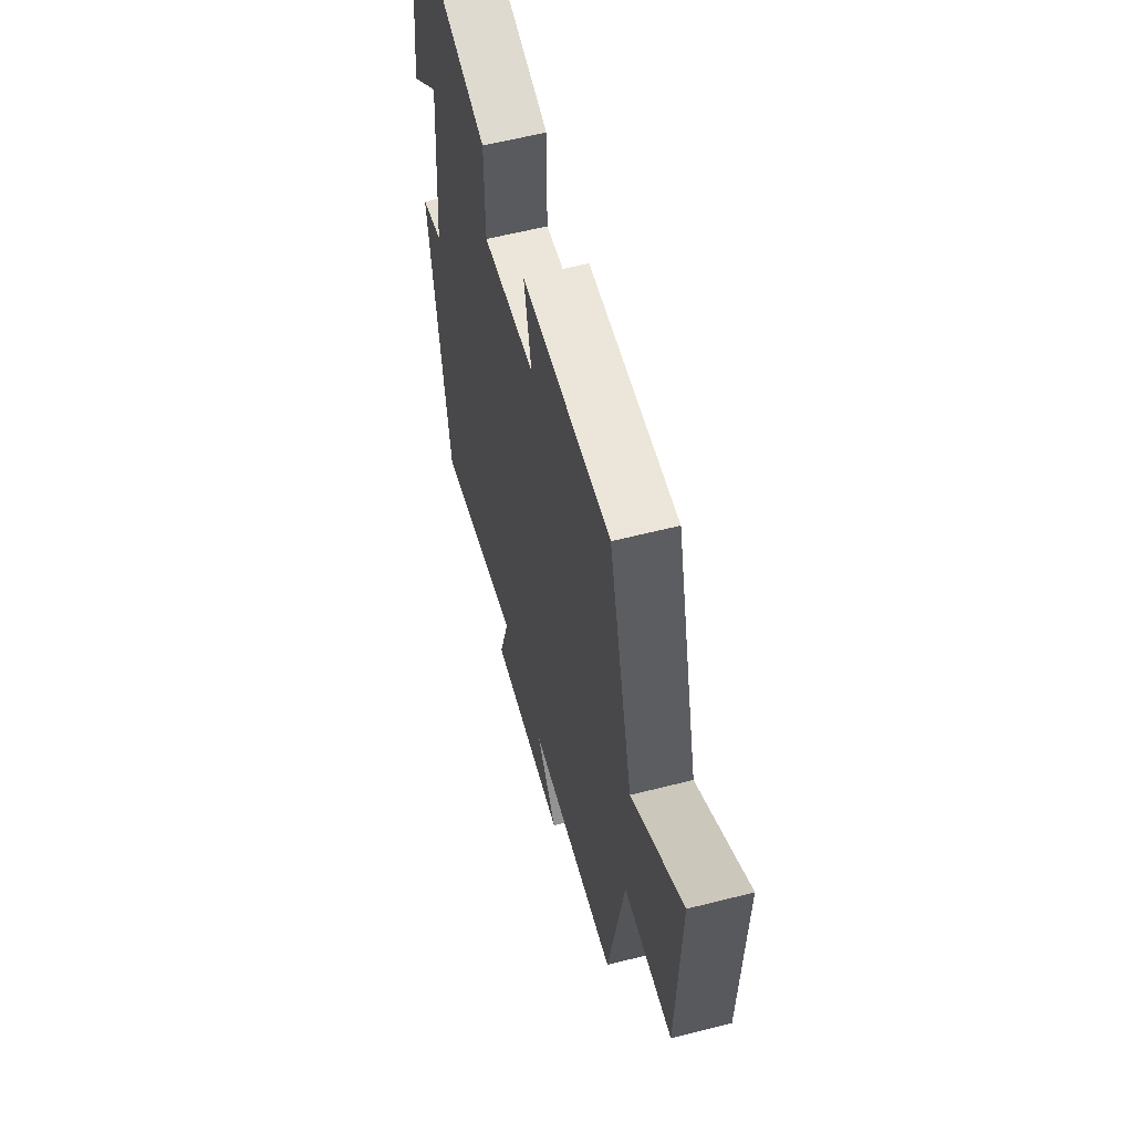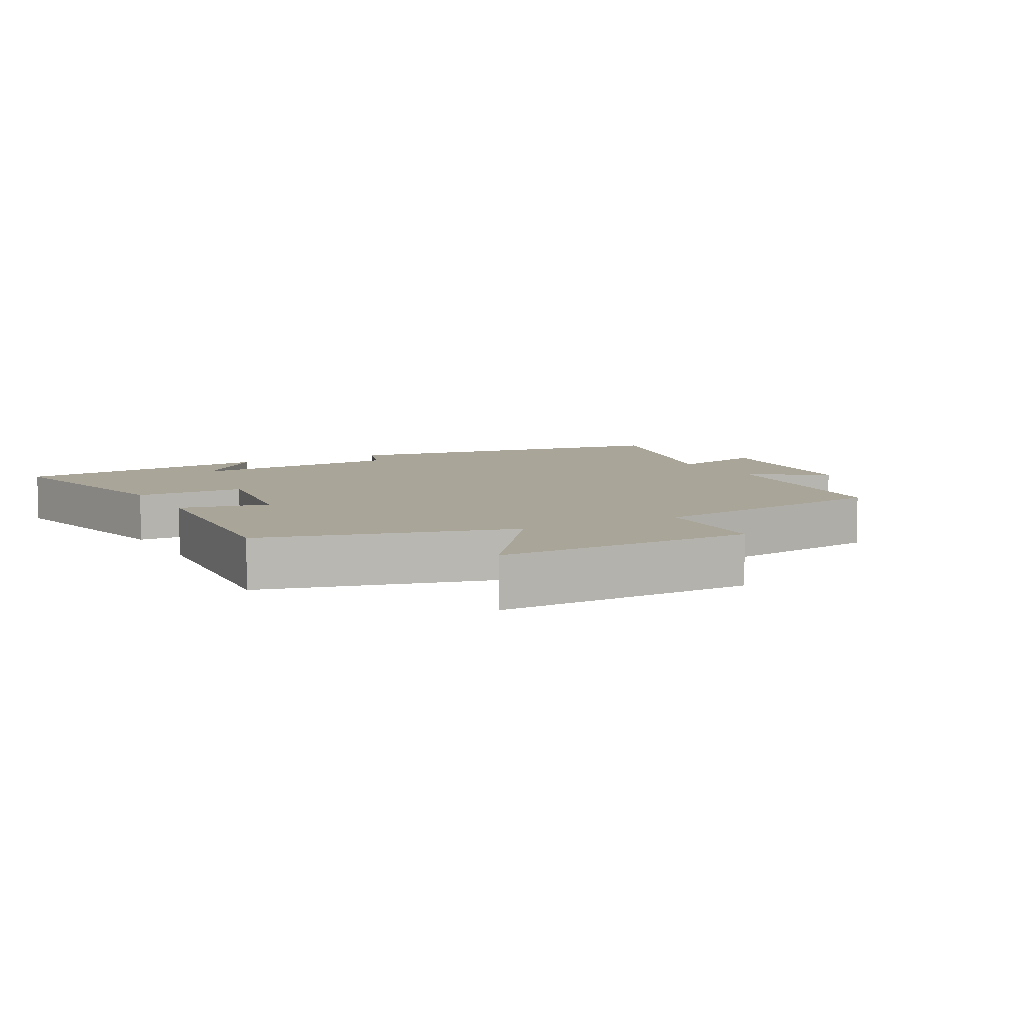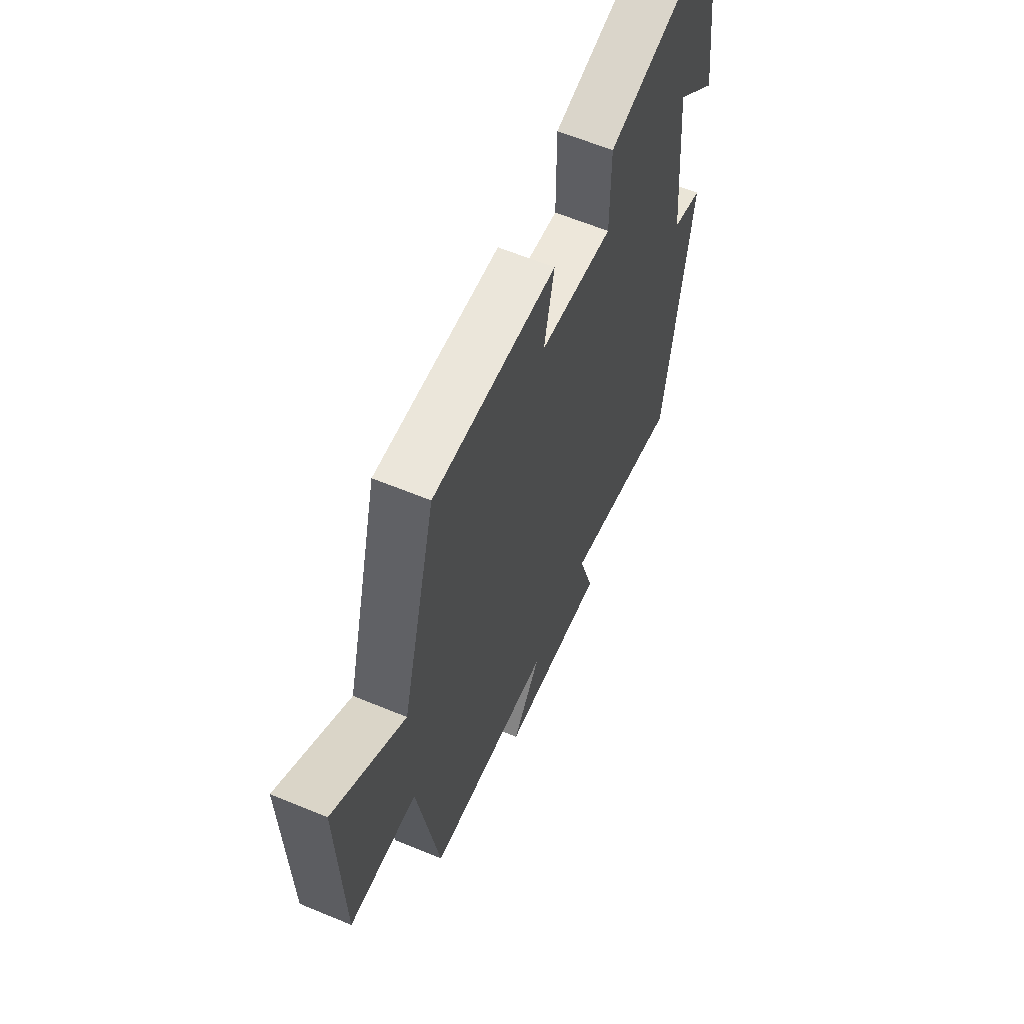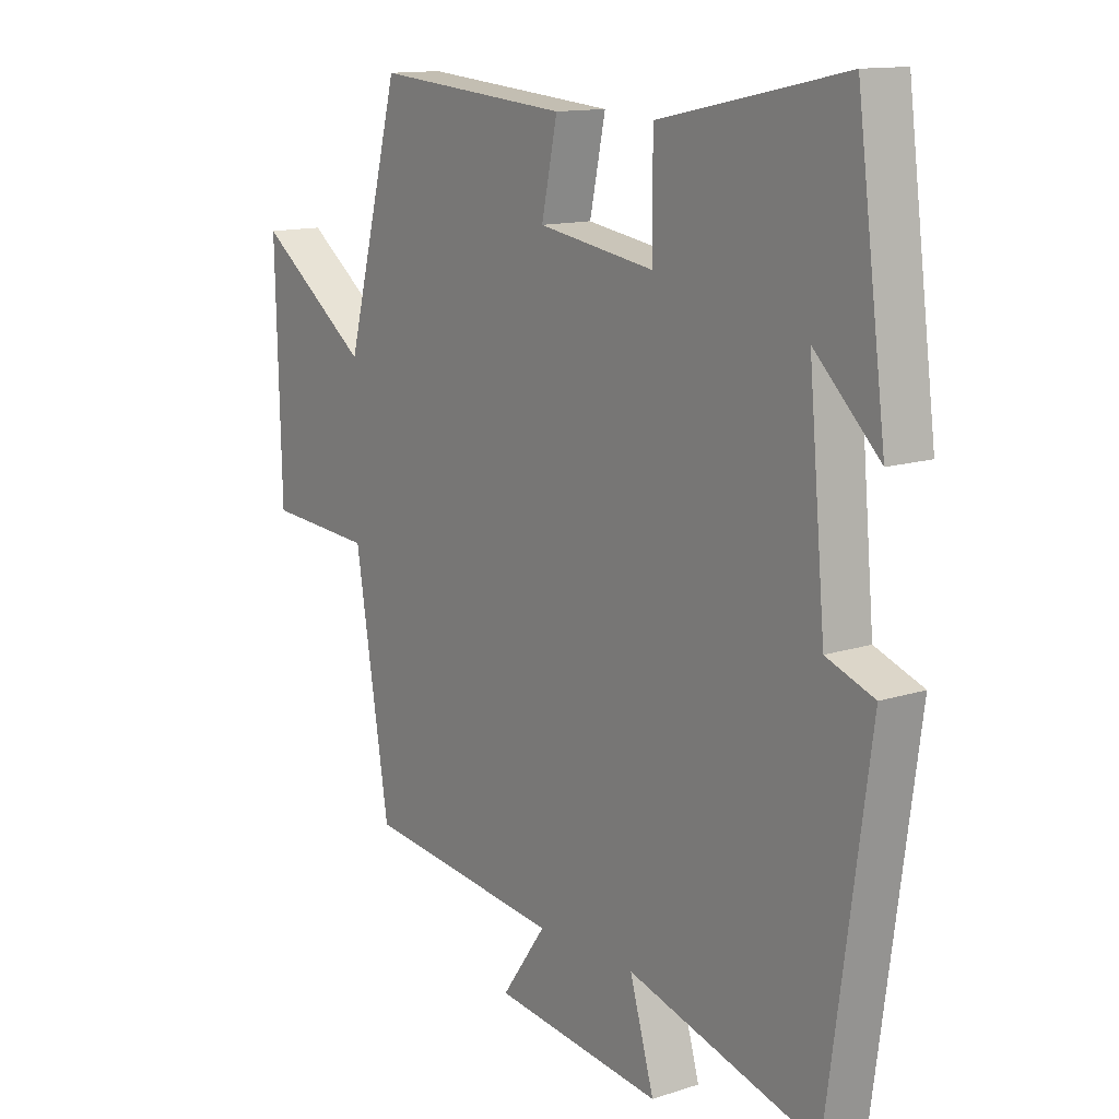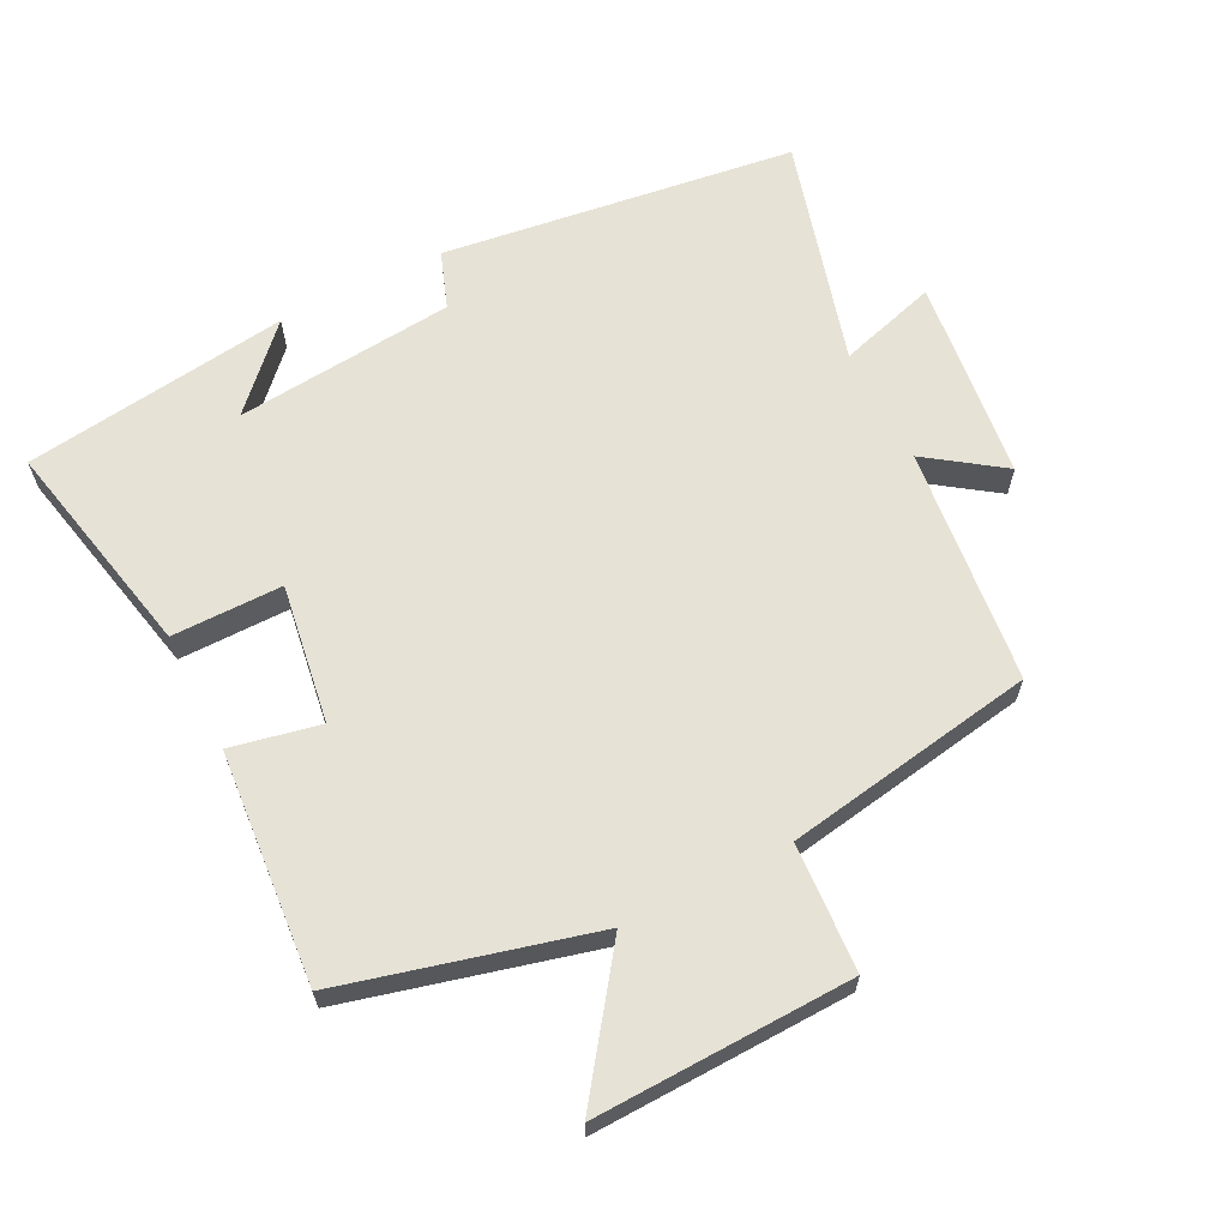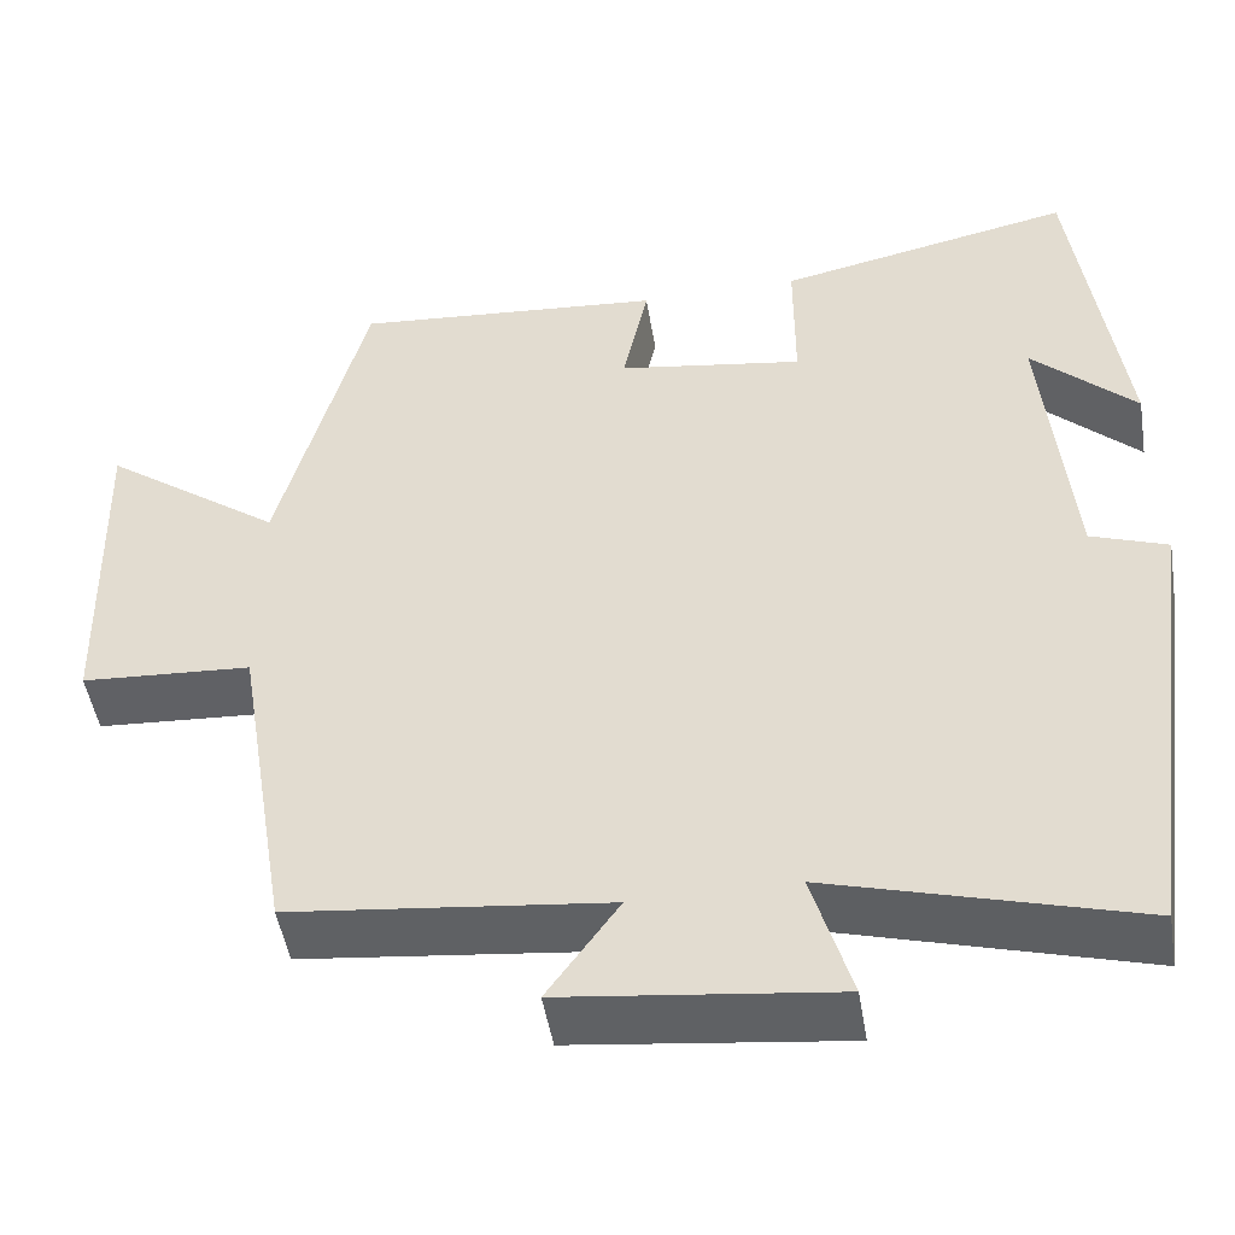
<metadata>
{"format":"obj","ext":"obj","renderer":"f3d","projection":"perspective","resolution":1024,"background":"white","views":[{"elev":59.8,"azim":75.4,"up":"+Z"},{"elev":7.4,"azim":61.4,"up":"+Y"},{"elev":61.6,"azim":112.9,"up":"+Z"},{"elev":13.1,"azim":-126.5,"up":"+Z"},{"elev":63.9,"azim":62.9,"up":"+Y"},{"elev":-48.7,"azim":-170.7,"up":"+Z"}]}
</metadata>
<code>
v 0.439 0.07 -0.46
v 0.088 0.07 -0.5
v 0.167 0.07 -0.611
v -0.133 0.07 -0.647
v -0.09 0.07 -0.5
v -0.428 0.07 -0.596
v -0.5 0.07 -0.072
v -0.415 0.07 -0.041
v -0.385 0.07 0.285
v -0.5 0.07 0.174
v -0.448 0.07 0.569
v -0.12 0.07 0.5
v -0.12 0.07 0.336
v 0.086 0.07 0.368
v 0.058 0.07 0.5
v 0.403 0.07 0.529
v 0.5 0.07 0.161
v 0.699 0.07 0.307
v 0.689 0.07 -0.075
v 0.5 0.07 -0.087
v 0.439 0 -0.46
v 0.088 0 -0.5
v 0.167 0 -0.611
v -0.133 0 -0.647
v -0.09 0 -0.5
v -0.428 0 -0.596
v -0.5 0 -0.072
v -0.415 0 -0.041
v -0.385 0 0.285
v -0.5 0 0.174
v -0.448 0 0.569
v -0.12 0 0.5
v -0.12 0 0.336
v 0.086 0 0.368
v 0.058 0 0.5
v 0.403 0 0.529
v 0.5 0 0.161
v 0.699 0 0.307
v 0.689 0 -0.075
v 0.5 0 -0.087
f 17 18 19 20
f 17 20 1
f 16 17 1
f 15 16 1
f 14 15 1
f 13 14 1 2
f 11 12 13
f 11 13 2
f 9 10 11
f 9 11 2
f 8 9 2
f 5 6 7 8
f 5 8 2 3
f 3 4 5
f 40 39 38 37
f 21 40 37
f 21 37 36
f 21 36 35
f 21 35 34
f 22 21 34 33
f 33 32 31
f 22 33 31
f 31 30 29
f 22 31 29
f 22 29 28
f 28 27 26 25
f 23 22 28 25
f 25 24 23
f 1 21 22 2
f 2 22 23 3
f 3 23 24 4
f 4 24 25 5
f 5 25 26 6
f 6 26 27 7
f 7 27 28 8
f 8 28 29 9
f 9 29 30 10
f 10 30 31 11
f 11 31 32 12
f 12 32 33 13
f 13 33 34 14
f 14 34 35 15
f 15 35 36 16
f 16 36 37 17
f 17 37 38 18
f 18 38 39 19
f 19 39 40 20
f 20 40 21 1

</code>
